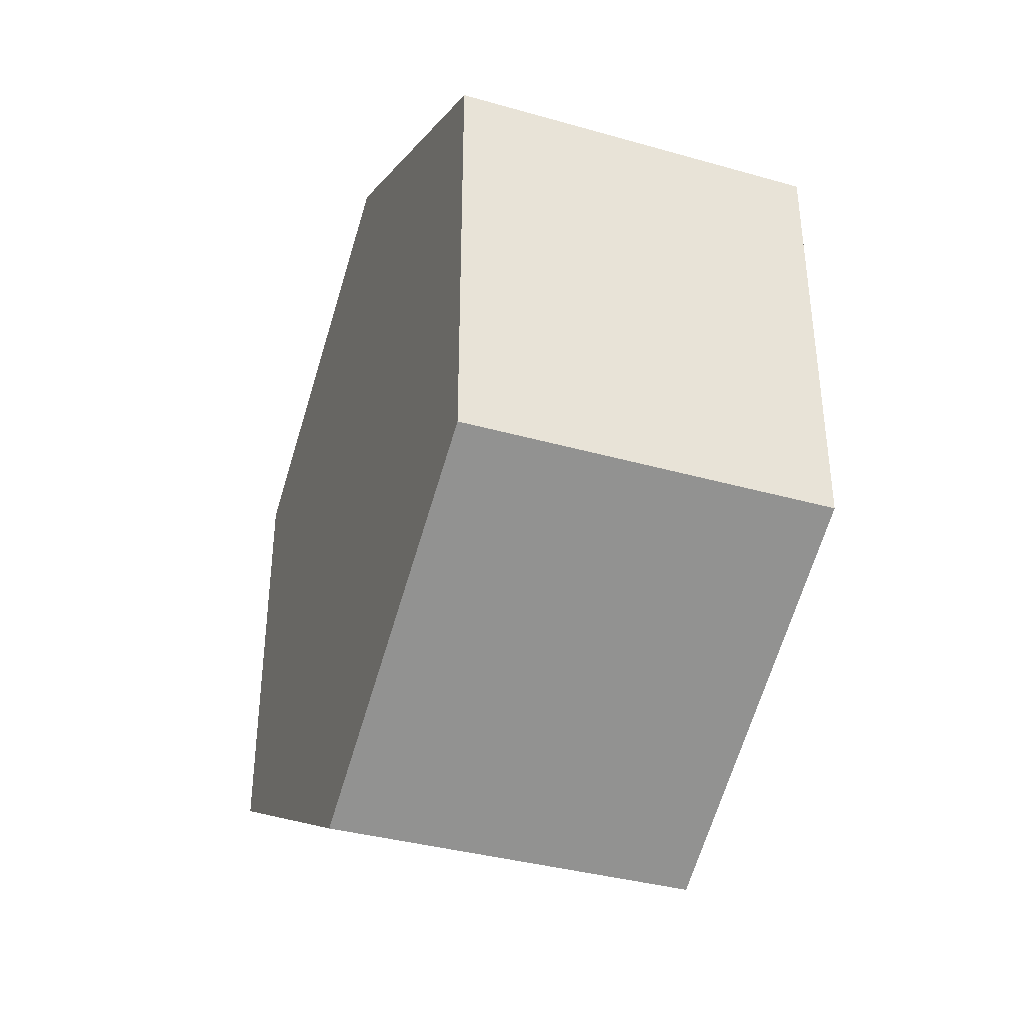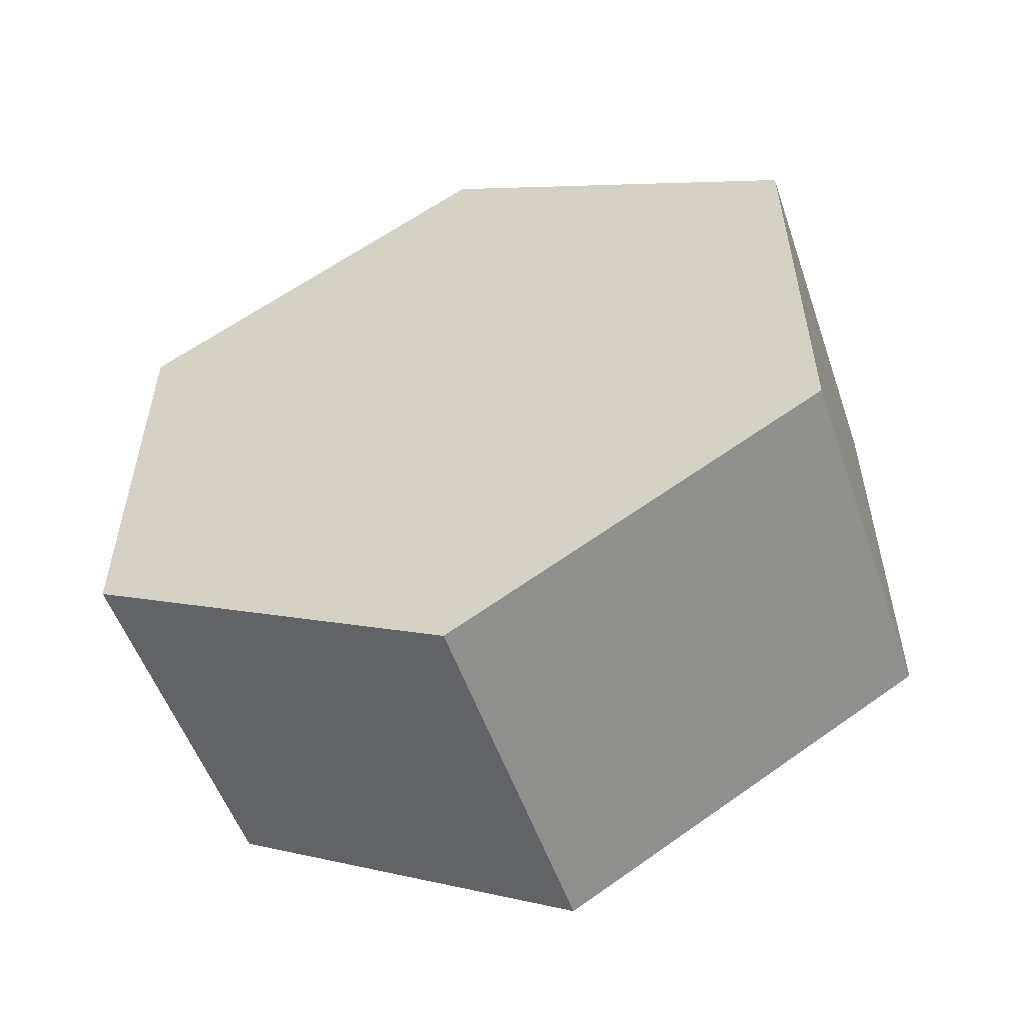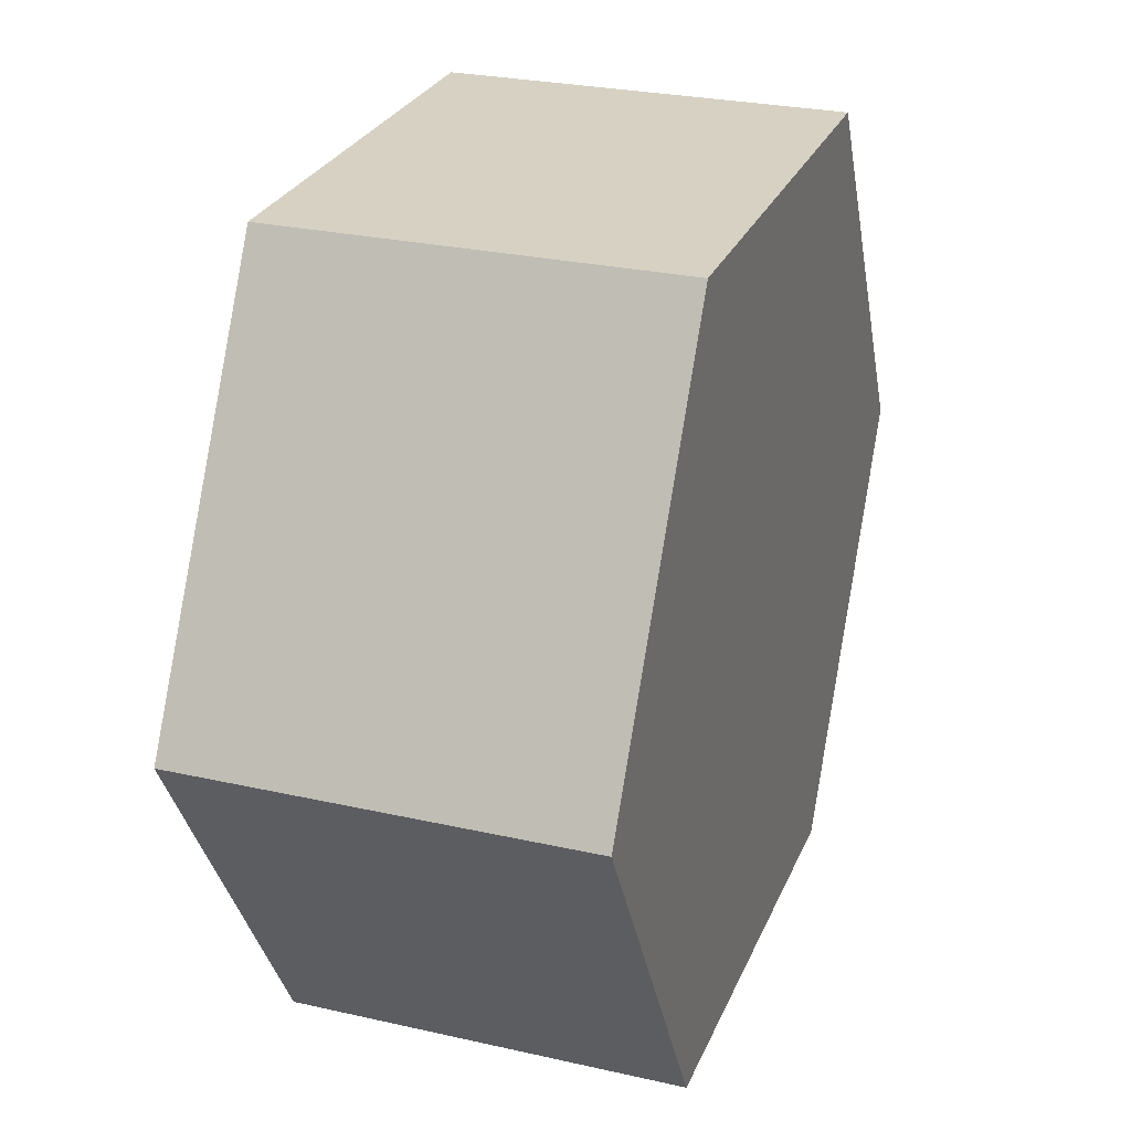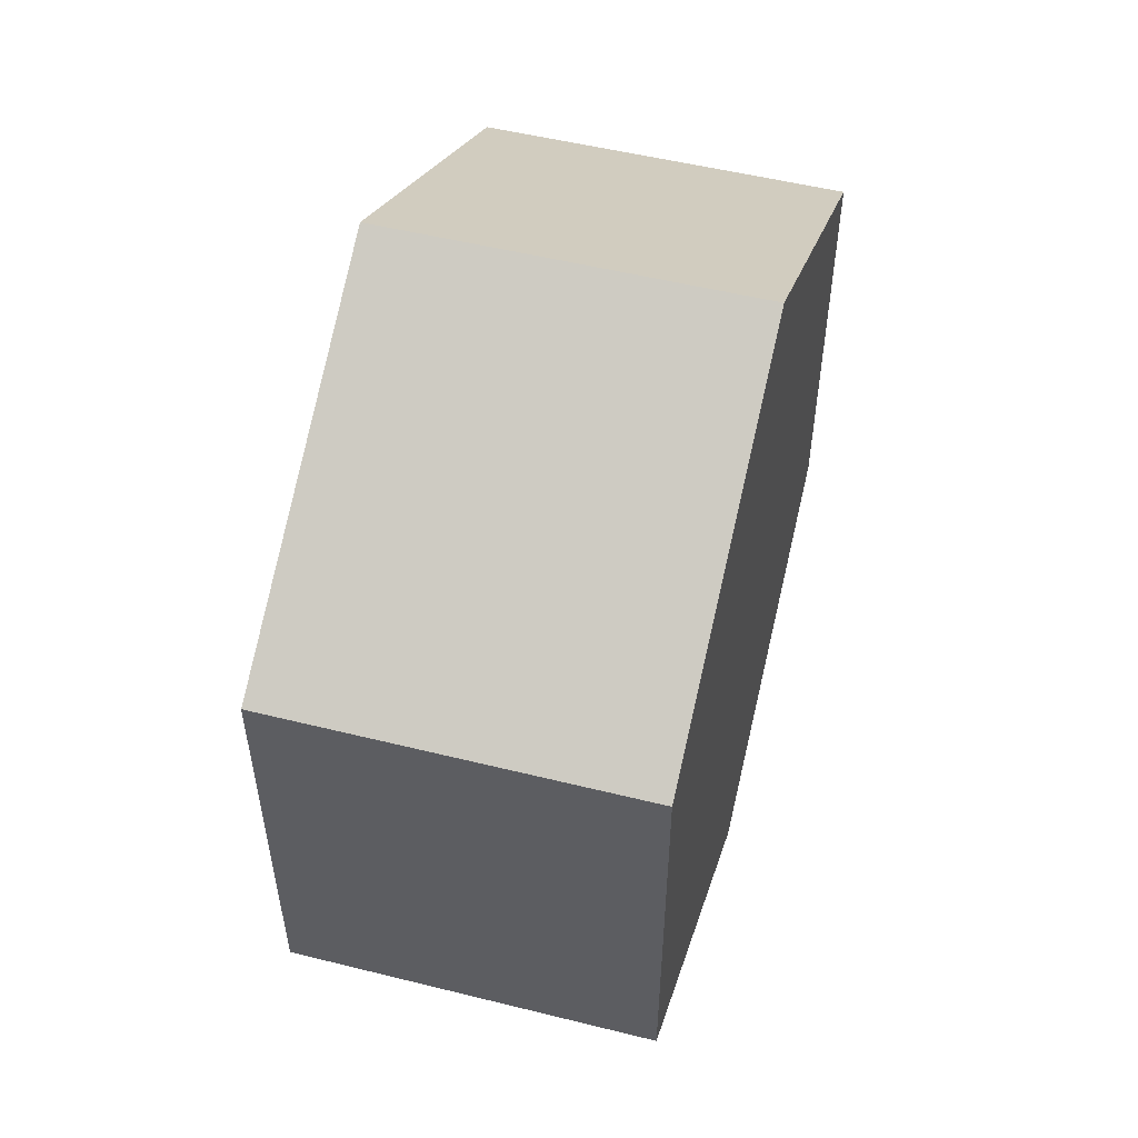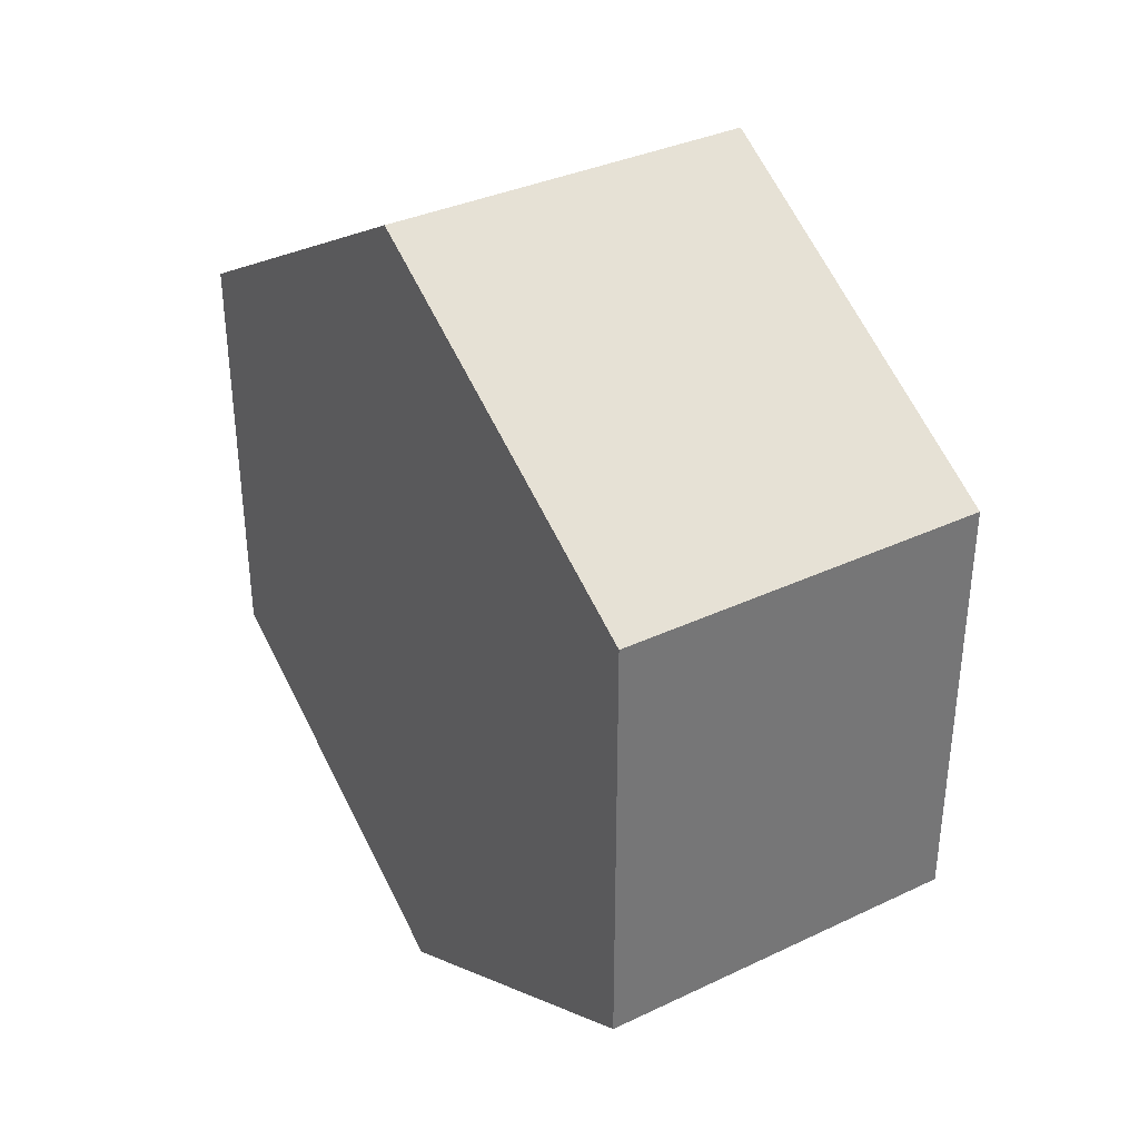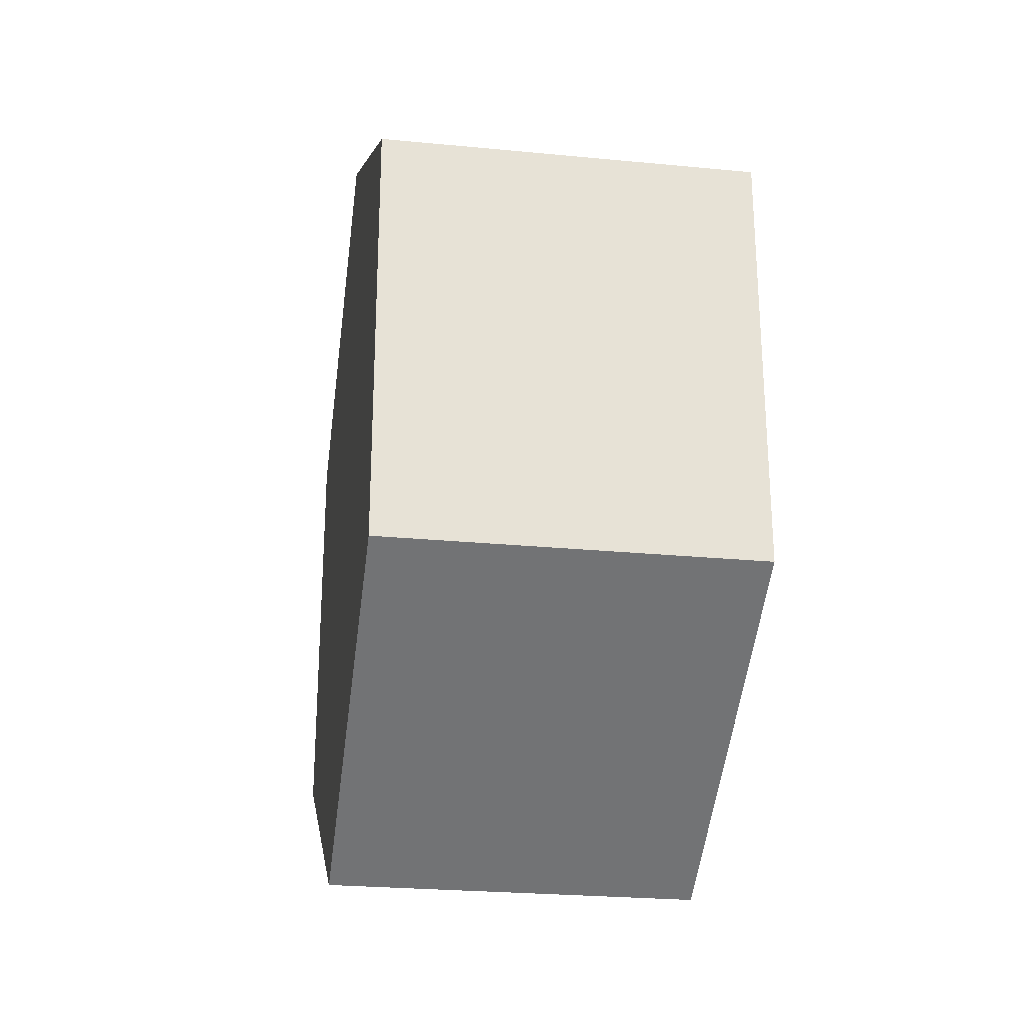
<metadata>
{"format":"obj","ext":"obj","renderer":"f3d","projection":"perspective","resolution":1024,"background":"white","views":[{"elev":-37.4,"azim":-19.9,"up":"+Z"},{"elev":-54.0,"azim":-70.9,"up":"+Z"},{"elev":27.1,"azim":-160.7,"up":"+Y"},{"elev":52.7,"azim":-165.1,"up":"+Z"},{"elev":35.3,"azim":-32.0,"up":"+Z"},{"elev":-25.8,"azim":-8.7,"up":"+Z"}]}
</metadata>
<code>
v 0 2.5 4.809
v 0 0.5 3.655
v 2 0.5 3.655
v 2 2.5 4.809
v 0 4.5 3.655
v 0 2.5 4.809
v 2 2.5 4.809
v 2 4.5 3.655
v 0 4.5 1.345
v 0 4.5 3.655
v 2 4.5 3.655
v 2 4.5 1.345
v 0 2.5 0.1906
v 0 4.5 1.345
v 2 4.5 1.345
v 2 2.5 0.1906
v 0 0.5 1.345
v 0 2.5 0.1906
v 2 2.5 0.1906
v 2 0.5 1.345
v 0 0.5 3.655
v 0 0.5 1.345
v 2 0.5 1.345
v 2 0.5 3.655
v 2 0.5 3.655
v 2 0.5 1.345
v 2 2.5 0.1906
v 2 4.5 1.345
v 2 4.5 3.655
v 2 2.5 4.809
v 0 0.5 1.345
v 0 0.5 3.655
v 0 2.5 4.809
v 0 4.5 3.655
v 0 4.5 1.345
v 0 2.5 0.1906
g 79ca0875-e31e-11ea-ad78-54bf646e7e1f
f 1 2 4
f 4 2 3
g 79ca2f88-e31e-11ea-9e52-54bf646e7e1f
f 5 6 8
f 8 6 7
g 79ca569a-e31e-11ea-81fc-54bf646e7e1f
f 9 10 12
f 12 10 11
g 79ca7dac-e31e-11ea-b0eb-54bf646e7e1f
f 13 14 16
f 16 14 15
g 79caa4b4-e31e-11ea-b10e-54bf646e7e1f
f 17 18 20
f 20 18 19
g 79cacbca-e31e-11ea-9e24-54bf646e7e1f
f 21 22 24
f 24 22 23
g 79cb19e8-e31e-11ea-be36-54bf646e7e1f
f 25 26 30
f 30 26 27
f 30 27 29
f 29 27 28
g 79cb40fe-e31e-11ea-aa77-54bf646e7e1f
f 31 32 36
f 36 32 33
f 36 33 35
f 35 33 34

</code>
